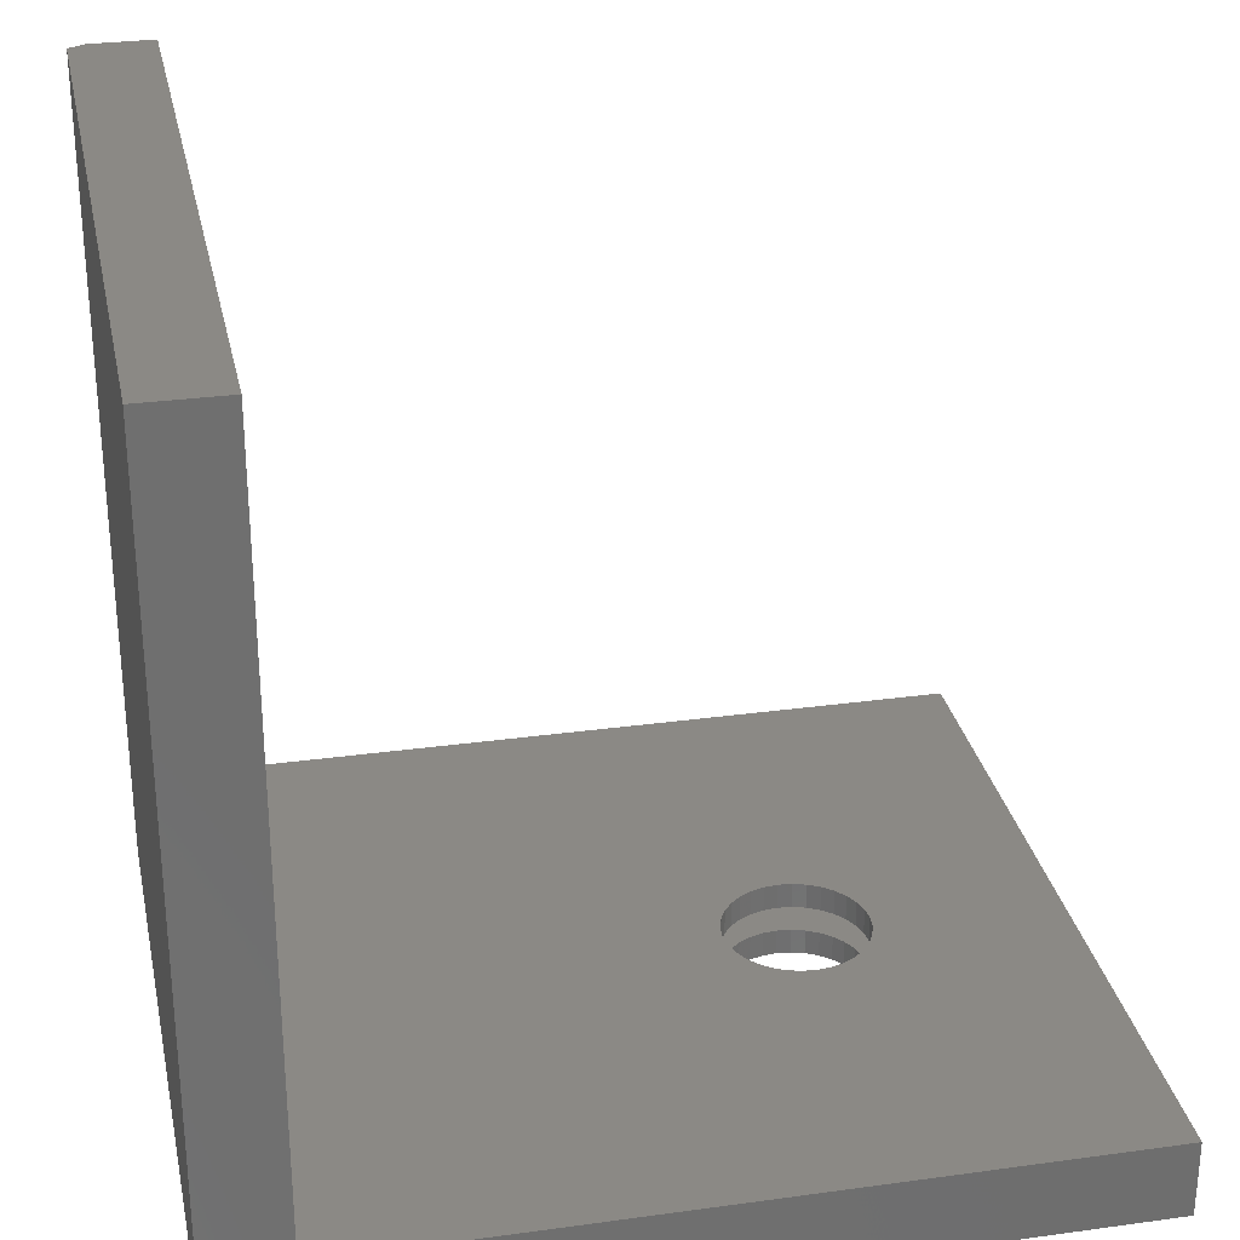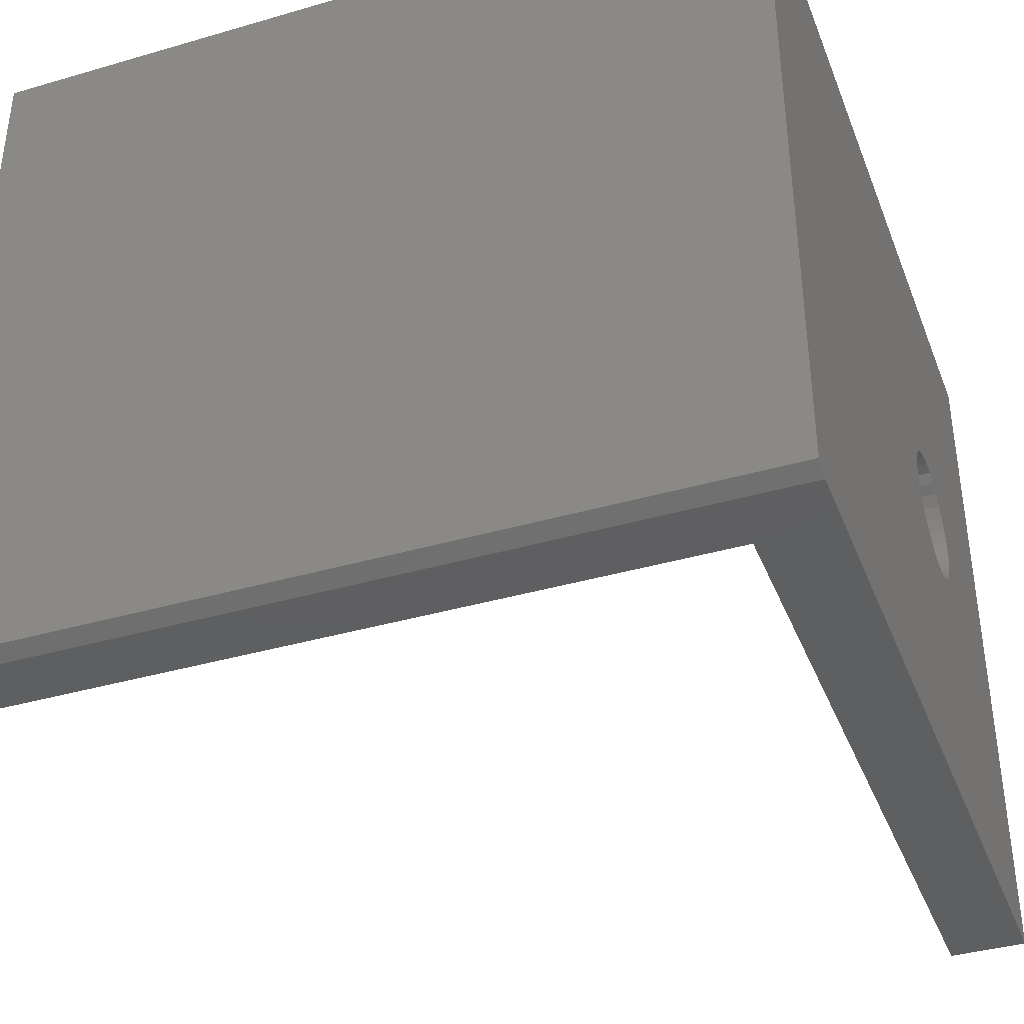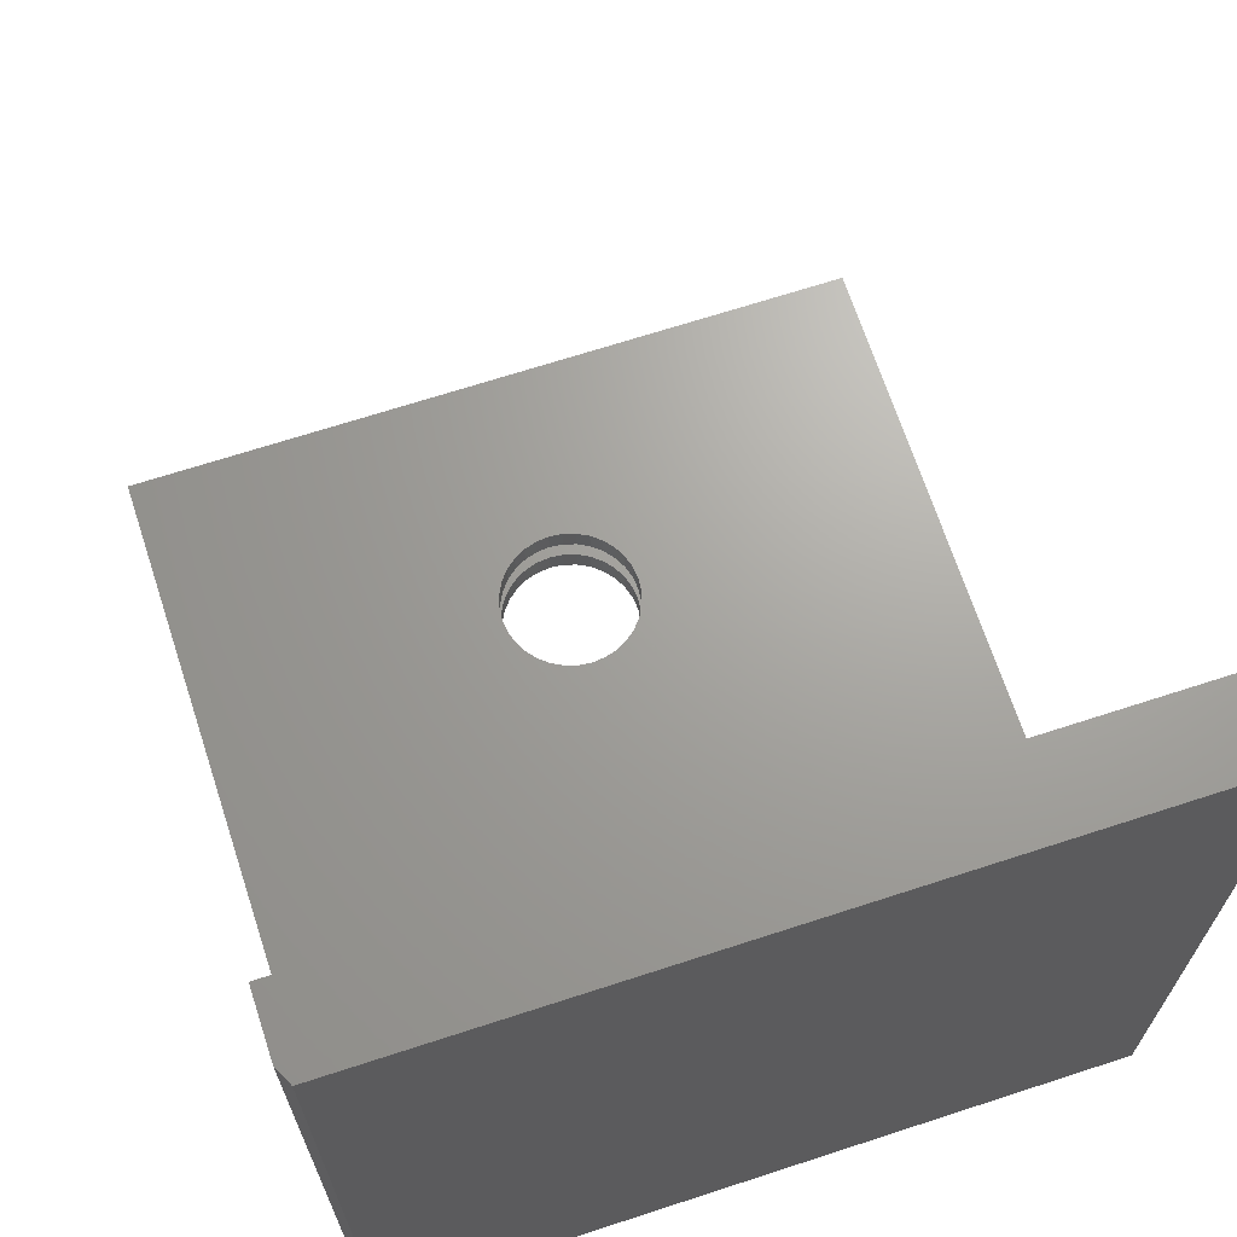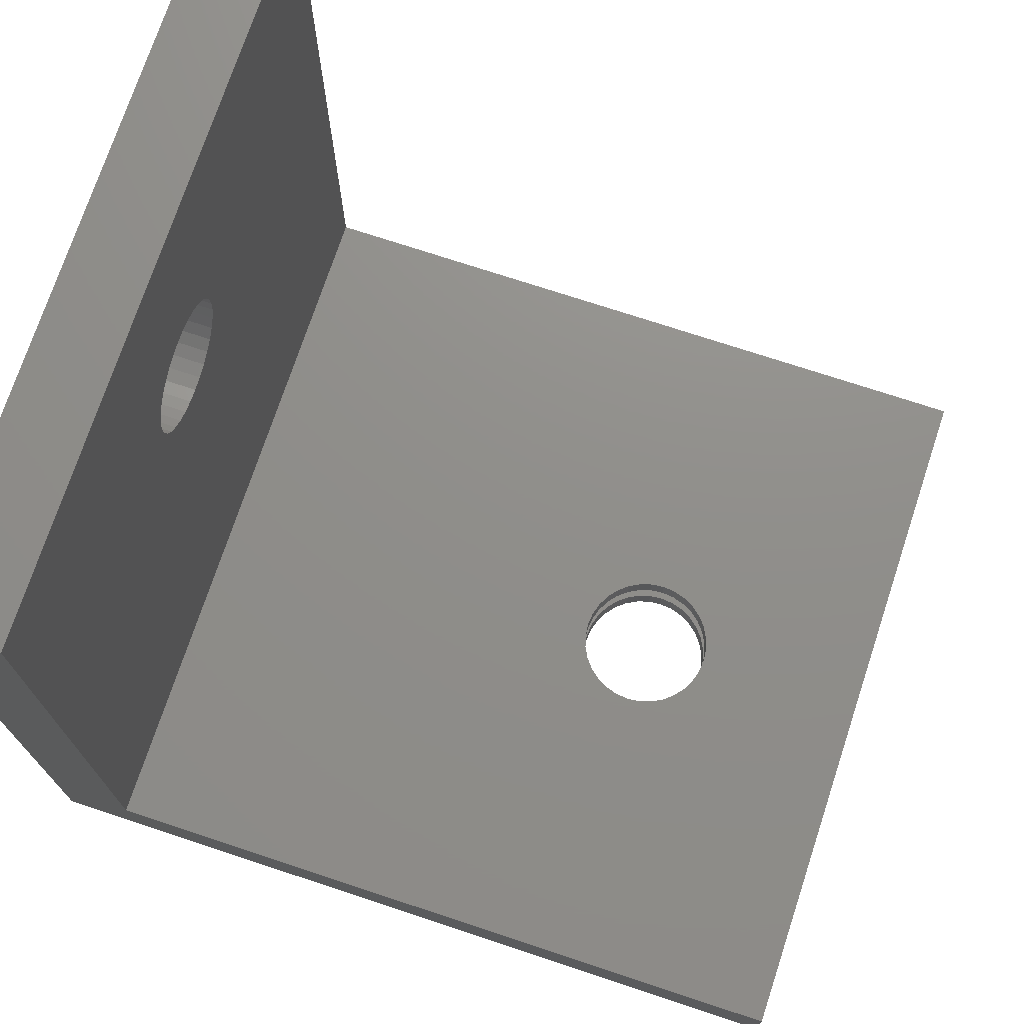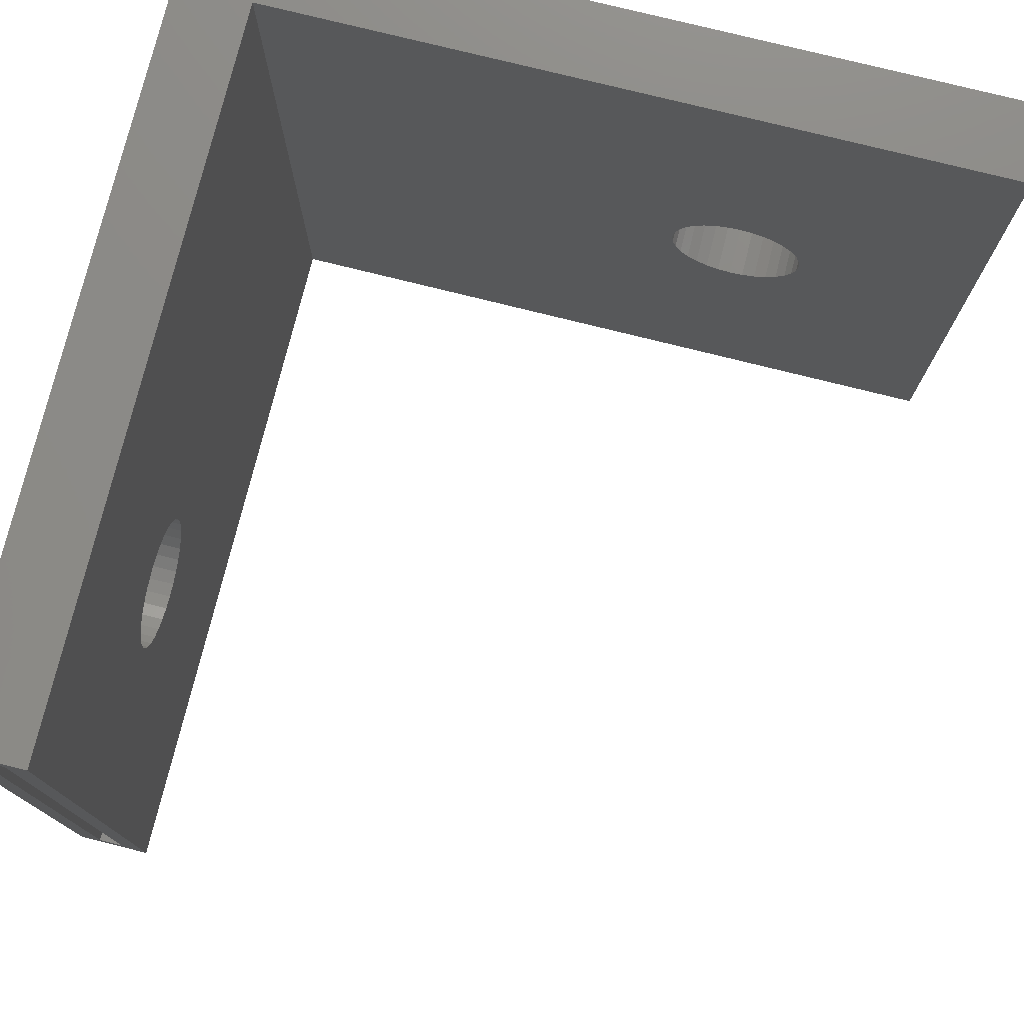
<metadata>
{"format":"stl","ext":"stl","renderer":"f3d","projection":"perspective","resolution":1024,"background":"white","views":[{"elev":29.0,"azim":168.4,"up":"+Z"},{"elev":-38.4,"azim":110.2,"up":"+Y"},{"elev":67.9,"azim":71.9,"up":"+Z"},{"elev":73.2,"azim":-161.7,"up":"+Z"},{"elev":76.9,"azim":-76.0,"up":"+Y"}]}
</metadata>
<code>
# stl→obj: 214 verts, 432 faces
v -0.1478 0.06316 0.04688
v -0.1601 0.06194 0.07031
v -0.1601 0.06194 0.04688
v -0.1719 0.05835 0.07031
v -0.1719 0.05835 0.04688
v -0.1829 0.05251 0.07031
v -0.1829 0.05251 0.04688
v -0.1924 0.04466 0.07031
v -0.1924 0.04466 0.04688
v -0.2003 0.03509 0.07031
v -0.2003 0.03509 0.04688
v -0.2061 0.02417 0.07031
v -0.2061 0.02417 0.04688
v -0.2097 0.01232 0.07031
v -0.2097 0.01232 0.04688
v -0.2109 7.734e-18 0.07031
v -0.2109 7.734e-18 0.04688
v -0.1478 0.06316 0.07031
v -0.1355 0.06194 0.04688
v -0.1355 0.06194 0.07031
v -0.1236 0.05835 0.04688
v -0.1236 0.05835 0.07031
v -0.1127 0.05251 0.04688
v -0.1127 0.05251 0.07031
v -0.1031 0.04466 0.04688
v -0.1031 0.04466 0.07031
v -0.09527 0.03509 0.04688
v -0.09527 0.03509 0.07031
v -0.08943 0.02417 0.04688
v -0.08943 0.02417 0.07031
v -0.08584 0.01232 0.04688
v -0.08584 0.01232 0.07031
v -0.08462 0 0.04688
v -0.08462 0 0.07031
v -0.1478 0.06316 0
v -0.1601 0.06194 0.02344
v -0.1601 0.06194 0
v -0.1719 0.05835 0.02344
v -0.1719 0.05835 0
v -0.1829 0.05251 0.02344
v -0.1829 0.05251 0
v -0.1924 0.04466 0.02344
v -0.1924 0.04466 0
v -0.2003 0.03509 0.02344
v -0.2003 0.03509 0
v -0.2061 0.02417 0.02344
v -0.2061 0.02417 0
v -0.2097 0.01232 0.02344
v -0.2097 0.01232 0
v -0.2109 7.734e-18 0.02344
v -0.2109 7.734e-18 0
v -0.1478 0.06316 0.02344
v -0.1355 0.06194 0
v -0.1355 0.06194 0.02344
v -0.1236 0.05835 0
v -0.1236 0.05835 0.02344
v -0.1127 0.05251 0
v -0.1127 0.05251 0.02344
v -0.1031 0.04466 0
v -0.1031 0.04466 0.02344
v -0.09527 0.03509 0
v -0.09527 0.03509 0.02344
v -0.08943 0.02417 0
v -0.08943 0.02417 0.02344
v -0.08584 0.01232 0
v -0.08584 0.01232 0.02344
v -0.08462 0 0
v -0.08462 0 0.02344
v -0.1478 -0.06316 0.04688
v -0.1355 -0.06194 0.07031
v -0.1355 -0.06194 0.04688
v -0.1236 -0.05835 0.07031
v -0.1236 -0.05835 0.04688
v -0.1127 -0.05251 0.07031
v -0.1127 -0.05251 0.04688
v -0.1031 -0.04466 0.07031
v -0.1031 -0.04466 0.04688
v -0.09527 -0.03509 0.07031
v -0.09527 -0.03509 0.04688
v -0.08943 -0.02417 0.07031
v -0.08943 -0.02417 0.04688
v -0.08584 -0.01232 0.07031
v -0.08584 -0.01232 0.04688
v -0.1478 -0.06316 0.07031
v -0.1601 -0.06194 0.04688
v -0.1601 -0.06194 0.07031
v -0.1719 -0.05835 0.04688
v -0.1719 -0.05835 0.07031
v -0.1829 -0.05251 0.04688
v -0.1829 -0.05251 0.07031
v -0.1924 -0.04466 0.04688
v -0.1924 -0.04466 0.07031
v -0.2003 -0.03509 0.04688
v -0.2003 -0.03509 0.07031
v -0.2061 -0.02417 0.04688
v -0.2061 -0.02417 0.07031
v -0.2097 -0.01232 0.04688
v -0.2097 -0.01232 0.07031
v -0.1478 -0.06316 0
v -0.1355 -0.06194 0.02344
v -0.1355 -0.06194 0
v -0.1236 -0.05835 0.02344
v -0.1236 -0.05835 0
v -0.1127 -0.05251 0.02344
v -0.1127 -0.05251 0
v -0.1031 -0.04466 0.02344
v -0.1031 -0.04466 0
v -0.09527 -0.03509 0.02344
v -0.09527 -0.03509 0
v -0.08943 -0.02417 0.02344
v -0.08943 -0.02417 0
v -0.08584 -0.01232 0.02344
v -0.08584 -0.01232 0
v -0.1478 -0.06316 0.02344
v -0.1601 -0.06194 0
v -0.1601 -0.06194 0.02344
v -0.1719 -0.05835 0
v -0.1719 -0.05835 0.02344
v -0.1829 -0.05251 0
v -0.1829 -0.05251 0.02344
v -0.1924 -0.04466 0
v -0.1924 -0.04466 0.02344
v -0.2003 -0.03509 0
v -0.2003 -0.03509 0.02344
v -0.2061 -0.02417 0
v -0.2061 -0.02417 0.02344
v -0.2097 -0.01232 0
v -0.2097 -0.01232 0.02344
v -0.375 0.3359 0.07031
v -0.375 -0.3438 0.07031
v 0.3047 0.3359 0.07031
v 0.3047 -0.3438 0.07031
v 0.2812 0.3125 0.04688
v 0.2812 -0.3203 0.04688
v -0.375 0.3125 0.04688
v -0.375 -0.3203 0.04688
v 0.2812 0.3125 0.02344
v -0.375 0.3125 0.02344
v 0.2812 -0.3203 0.02344
v -0.375 -0.3203 0.02344
v -0.375 0.3359 0
v 0.3762 0.3359 0
v -0.375 -0.3438 0
v 0.3606 -0.3438 0
v 0.3762 -0.3359 0
v 0.3047 -0.3438 0.75
v 0.3047 0.3359 0.75
v 0.3047 0.02483 0.5818
v 0.3047 0.01298 0.5854
v 0.3047 0.0006579 0.5866
v 0.3047 -0.01166 0.5854
v 0.3047 -0.02351 0.5818
v 0.3047 -0.03443 0.576
v 0.3047 -0.044 0.5681
v 0.3047 -0.05186 0.5585
v 0.3047 -0.05769 0.5476
v 0.3047 -0.06129 0.5358
v 0.3047 -0.0625 0.5234
v 0.3047 -0.06129 0.5111
v 0.3047 -0.05769 0.4993
v 0.3047 0.0006579 0.4603
v 0.3047 0.01298 0.4615
v 0.3047 0.02483 0.4651
v 0.3047 0.03575 0.4709
v 0.3047 0.04532 0.4788
v 0.3047 0.05317 0.4883
v 0.3047 0.05901 0.4993
v 0.3047 0.0626 0.5111
v 0.3047 0.06382 0.5234
v 0.3047 0.0626 0.5358
v 0.3047 0.05901 0.5476
v 0.3047 0.05317 0.5585
v 0.3047 0.04532 0.5681
v 0.3047 0.03575 0.576
v 0.3047 -0.05186 0.4883
v 0.3047 -0.044 0.4788
v 0.3047 -0.03443 0.4709
v 0.3047 -0.02351 0.4651
v 0.3047 -0.01166 0.4615
v 0.375 0.01298 0.4615
v 0.375 0.02483 0.4651
v 0.375 0.03575 0.4709
v 0.375 0.04532 0.4788
v 0.375 0.05317 0.4883
v 0.375 0.05901 0.4993
v 0.375 0.0626 0.5111
v 0.375 0.06382 0.5234
v 0.375 0.0006579 0.4603
v 0.375 -0.01166 0.4615
v 0.375 -0.02351 0.4651
v 0.375 -0.03443 0.4709
v 0.375 -0.044 0.4788
v 0.375 -0.05186 0.4883
v 0.375 -0.05769 0.4993
v 0.375 -0.06129 0.5111
v 0.375 -0.0625 0.5234
v 0.375 -0.01166 0.5854
v 0.375 -0.02351 0.5818
v 0.375 -0.03443 0.576
v 0.375 -0.044 0.5681
v 0.375 -0.05186 0.5585
v 0.375 -0.05769 0.5476
v 0.375 -0.06129 0.5358
v 0.375 0.0006579 0.5866
v 0.375 0.01298 0.5854
v 0.375 0.02483 0.5818
v 0.375 0.03575 0.576
v 0.375 0.04532 0.5681
v 0.375 0.05317 0.5585
v 0.375 0.05901 0.5476
v 0.375 0.0626 0.5358
v 0.3762 0.3359 0.75
v 0.3762 -0.3359 0.75
v 0.3606 -0.3438 0.75
f 1 2 3
f 3 2 4
f 3 4 5
f 5 4 6
f 5 6 7
f 7 6 8
f 7 8 9
f 9 8 10
f 9 10 11
f 11 10 12
f 11 12 13
f 13 12 14
f 13 14 15
f 15 14 16
f 15 16 17
f 2 1 18
f 18 1 19
f 18 19 20
f 20 19 21
f 20 21 22
f 22 21 23
f 22 23 24
f 24 23 25
f 24 25 26
f 26 25 27
f 26 27 28
f 28 27 29
f 28 29 30
f 30 29 31
f 30 31 32
f 32 31 33
f 32 33 34
f 35 36 37
f 37 36 38
f 37 38 39
f 39 38 40
f 39 40 41
f 41 40 42
f 41 42 43
f 43 42 44
f 43 44 45
f 45 44 46
f 45 46 47
f 47 46 48
f 47 48 49
f 49 48 50
f 49 50 51
f 36 35 52
f 52 35 53
f 52 53 54
f 54 53 55
f 54 55 56
f 56 55 57
f 56 57 58
f 58 57 59
f 58 59 60
f 60 59 61
f 60 61 62
f 62 61 63
f 62 63 64
f 64 63 65
f 64 65 66
f 66 65 67
f 66 67 68
f 69 70 71
f 71 70 72
f 71 72 73
f 73 72 74
f 73 74 75
f 75 74 76
f 75 76 77
f 77 76 78
f 77 78 79
f 79 78 80
f 79 80 81
f 81 80 82
f 81 82 83
f 83 82 34
f 83 34 33
f 70 69 84
f 84 69 85
f 84 85 86
f 86 85 87
f 86 87 88
f 88 87 89
f 88 89 90
f 90 89 91
f 90 91 92
f 92 91 93
f 92 93 94
f 94 93 95
f 94 95 96
f 96 95 97
f 96 97 98
f 98 97 17
f 98 17 16
f 99 100 101
f 101 100 102
f 101 102 103
f 103 102 104
f 103 104 105
f 105 104 106
f 105 106 107
f 107 106 108
f 107 108 109
f 109 108 110
f 109 110 111
f 111 110 112
f 111 112 113
f 113 112 68
f 113 68 67
f 100 99 114
f 114 99 115
f 114 115 116
f 116 115 117
f 116 117 118
f 118 117 119
f 118 119 120
f 120 119 121
f 120 121 122
f 122 121 123
f 122 123 124
f 124 123 125
f 124 125 126
f 126 125 127
f 126 127 128
f 128 127 51
f 128 51 50
f 129 130 96
f 129 96 98
f 129 98 16
f 129 16 14
f 129 14 12
f 129 12 10
f 129 10 8
f 129 8 6
f 129 6 4
f 129 4 2
f 129 2 18
f 129 18 131
f 130 132 84
f 130 84 86
f 130 86 88
f 130 88 90
f 130 90 92
f 130 92 94
f 130 94 96
f 132 34 82
f 132 82 80
f 132 80 78
f 132 78 76
f 132 76 74
f 132 74 72
f 132 72 70
f 132 70 84
f 131 18 20
f 131 20 22
f 131 22 24
f 131 24 26
f 131 26 28
f 131 28 30
f 131 30 32
f 131 32 34
f 131 34 132
f 133 134 33
f 133 33 31
f 133 31 29
f 133 29 27
f 133 27 25
f 133 25 23
f 133 23 21
f 133 21 19
f 133 19 1
f 133 1 3
f 133 3 135
f 136 135 17
f 136 17 97
f 136 97 95
f 136 95 93
f 136 93 91
f 136 91 89
f 136 89 87
f 136 87 85
f 136 85 69
f 134 136 69
f 134 69 71
f 134 71 73
f 134 73 75
f 134 75 77
f 134 77 79
f 134 79 81
f 134 81 83
f 134 83 33
f 135 3 5
f 135 5 7
f 135 7 9
f 135 9 11
f 135 11 13
f 135 13 15
f 135 15 17
f 137 138 36
f 137 36 52
f 137 52 54
f 137 54 56
f 137 56 58
f 137 58 60
f 137 60 62
f 137 62 64
f 137 64 66
f 137 66 68
f 137 68 139
f 140 114 116
f 140 116 118
f 140 118 120
f 140 120 122
f 140 122 124
f 140 124 126
f 140 126 128
f 140 128 50
f 140 50 138
f 139 68 112
f 139 112 110
f 139 110 108
f 139 108 106
f 139 106 104
f 139 104 102
f 139 102 100
f 139 100 114
f 139 114 140
f 138 50 48
f 138 48 46
f 138 46 44
f 138 44 42
f 138 42 40
f 138 40 38
f 138 38 36
f 141 142 35
f 141 35 37
f 141 37 39
f 141 39 41
f 141 41 43
f 141 43 45
f 141 45 47
f 141 47 49
f 141 49 51
f 141 51 127
f 141 127 125
f 141 125 143
f 143 125 123
f 143 123 121
f 143 121 119
f 143 119 117
f 143 117 115
f 143 115 99
f 143 99 144
f 145 144 99
f 145 99 101
f 145 101 103
f 145 103 105
f 145 105 107
f 145 107 109
f 145 109 111
f 145 111 113
f 145 113 67
f 142 145 67
f 142 67 65
f 142 65 63
f 142 63 61
f 142 61 59
f 142 59 57
f 142 57 55
f 142 55 53
f 142 53 35
f 146 147 148
f 146 148 149
f 146 149 150
f 146 150 151
f 146 151 152
f 146 152 153
f 146 153 154
f 146 154 155
f 146 155 156
f 146 156 157
f 146 157 158
f 146 158 159
f 146 159 160
f 146 160 132
f 131 132 161
f 131 161 162
f 131 162 163
f 131 163 164
f 131 164 165
f 131 165 166
f 131 166 167
f 147 131 167
f 147 167 168
f 147 168 169
f 147 169 170
f 147 170 171
f 147 171 172
f 147 172 173
f 147 173 174
f 147 174 148
f 132 160 175
f 132 175 176
f 132 176 177
f 132 177 178
f 132 178 179
f 132 179 161
f 161 180 162
f 162 180 181
f 162 181 163
f 163 181 182
f 163 182 164
f 164 182 183
f 164 183 165
f 165 183 184
f 165 184 166
f 166 184 185
f 166 185 167
f 167 185 186
f 167 186 168
f 168 186 187
f 168 187 169
f 180 161 188
f 188 161 179
f 188 179 189
f 189 179 178
f 189 178 190
f 190 178 177
f 190 177 191
f 191 177 176
f 191 176 192
f 192 176 175
f 192 175 193
f 193 175 160
f 193 160 194
f 194 160 159
f 194 159 195
f 195 159 158
f 195 158 196
f 150 197 151
f 151 197 198
f 151 198 152
f 152 198 199
f 152 199 153
f 153 199 200
f 153 200 154
f 154 200 201
f 154 201 155
f 155 201 202
f 155 202 156
f 156 202 203
f 156 203 157
f 157 203 196
f 157 196 158
f 197 150 204
f 204 150 149
f 204 149 205
f 205 149 148
f 205 148 206
f 206 148 174
f 206 174 207
f 207 174 173
f 207 173 208
f 208 173 172
f 208 172 209
f 209 172 171
f 209 171 210
f 210 171 170
f 210 170 211
f 211 170 169
f 211 169 187
f 204 205 197
f 198 197 205
f 206 198 205
f 199 198 206
f 207 199 206
f 200 199 207
f 208 200 207
f 201 200 208
f 209 201 208
f 183 192 184
f 191 192 183
f 182 191 183
f 190 191 182
f 181 190 182
f 189 190 181
f 180 189 181
f 188 189 180
f 192 193 184
f 184 193 194
f 184 194 185
f 185 194 195
f 185 195 186
f 186 195 196
f 186 196 187
f 187 196 203
f 187 203 211
f 211 203 202
f 211 202 210
f 210 202 201
f 210 201 209
f 212 147 213
f 213 147 146
f 213 146 214
f 145 142 213
f 213 142 212
f 214 146 144
f 144 146 132
f 144 132 143
f 143 132 130
f 214 144 213
f 213 144 145
f 129 141 138
f 129 138 135
f 129 135 136
f 129 136 130
f 130 136 143
f 143 136 140
f 143 140 141
f 141 140 138
f 141 129 142
f 142 129 131
f 142 131 212
f 212 131 147
f 136 134 140
f 140 134 139
f 133 135 137
f 137 135 138
f 134 133 139
f 139 133 137

</code>
